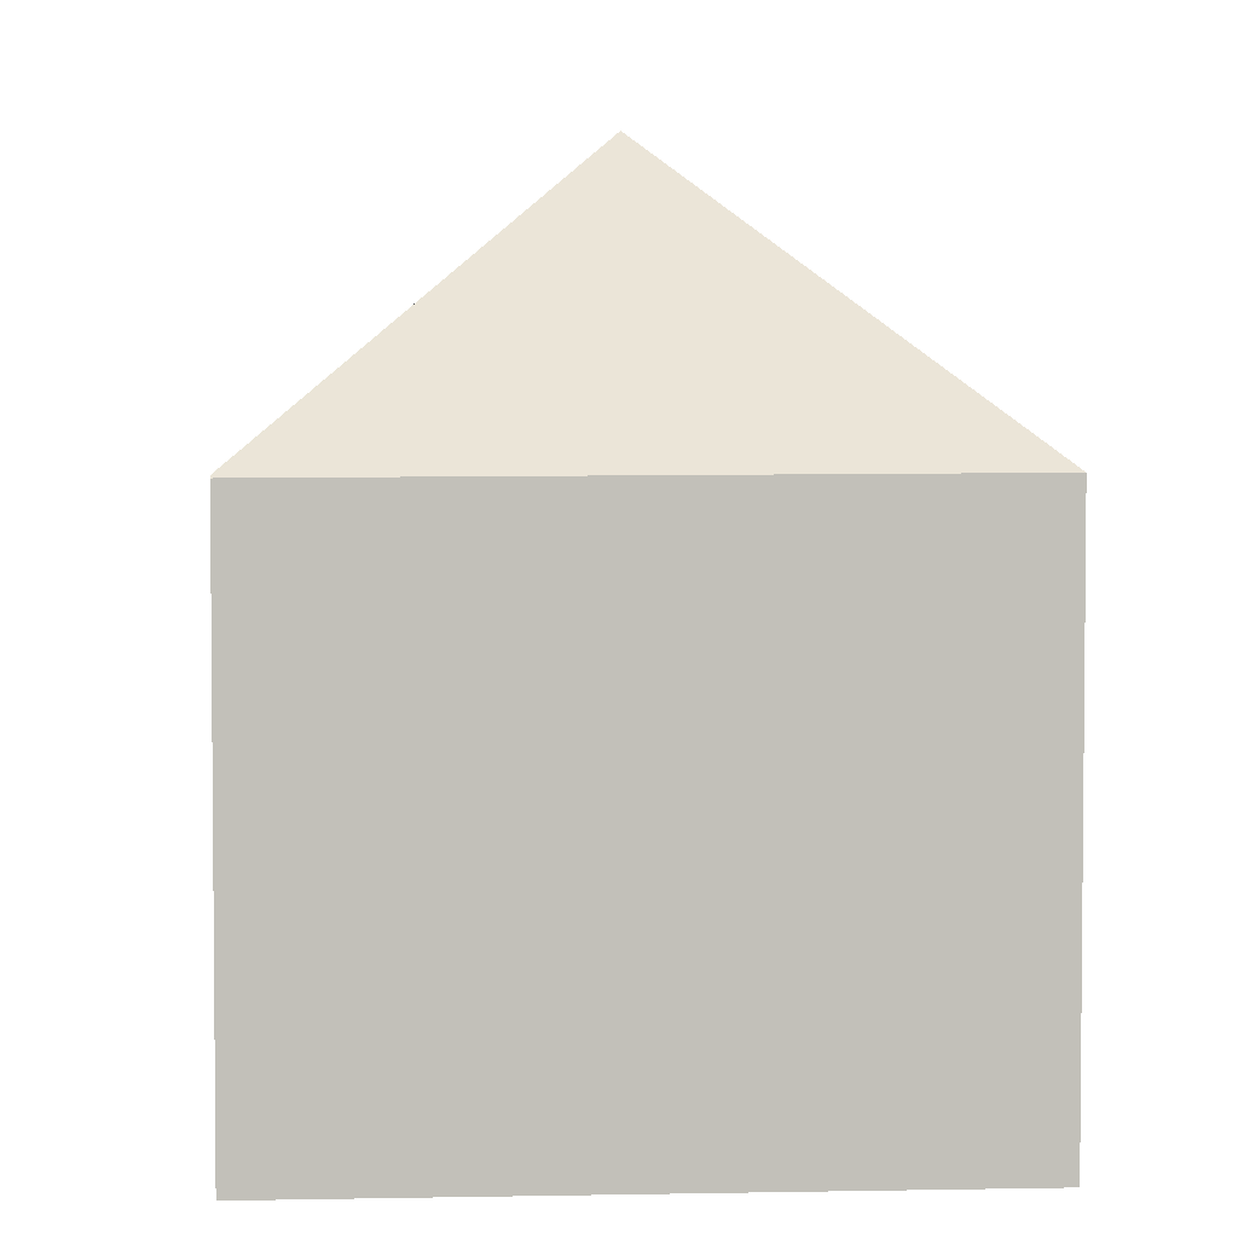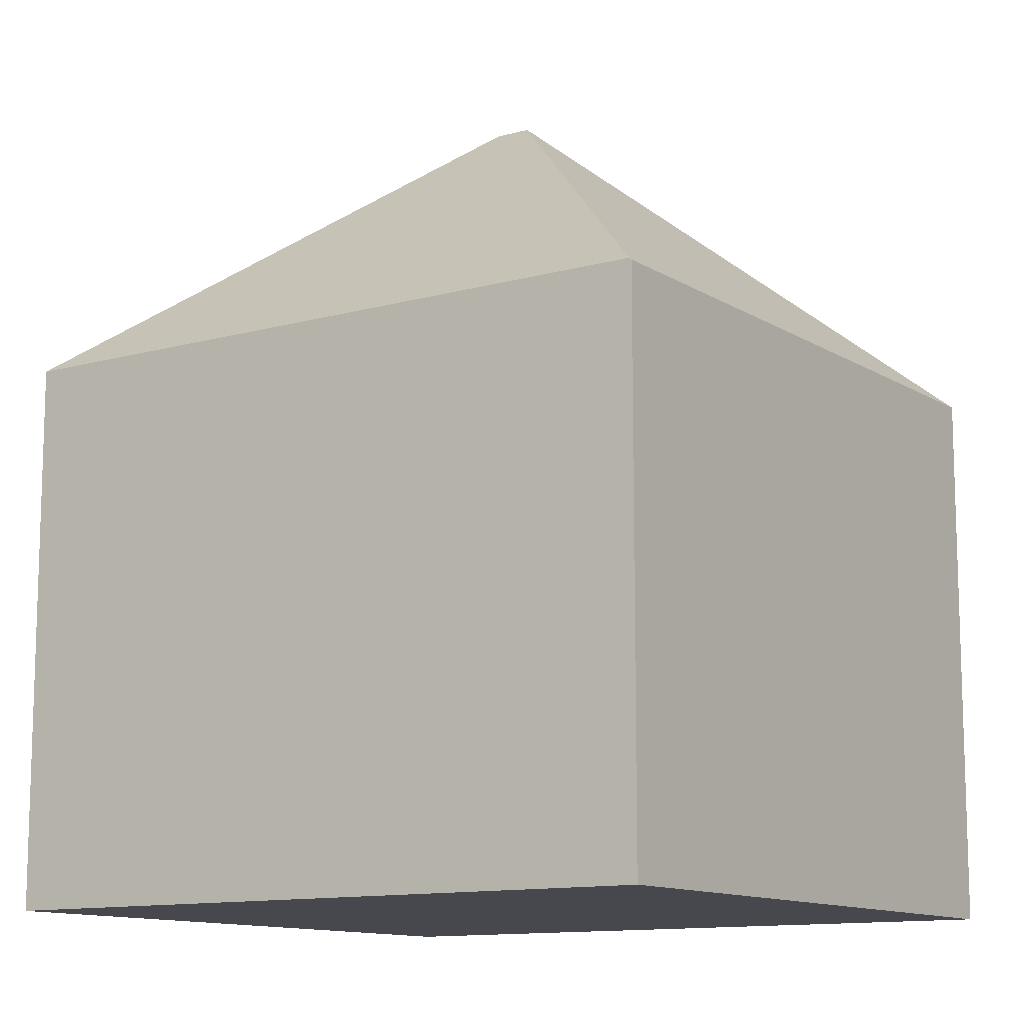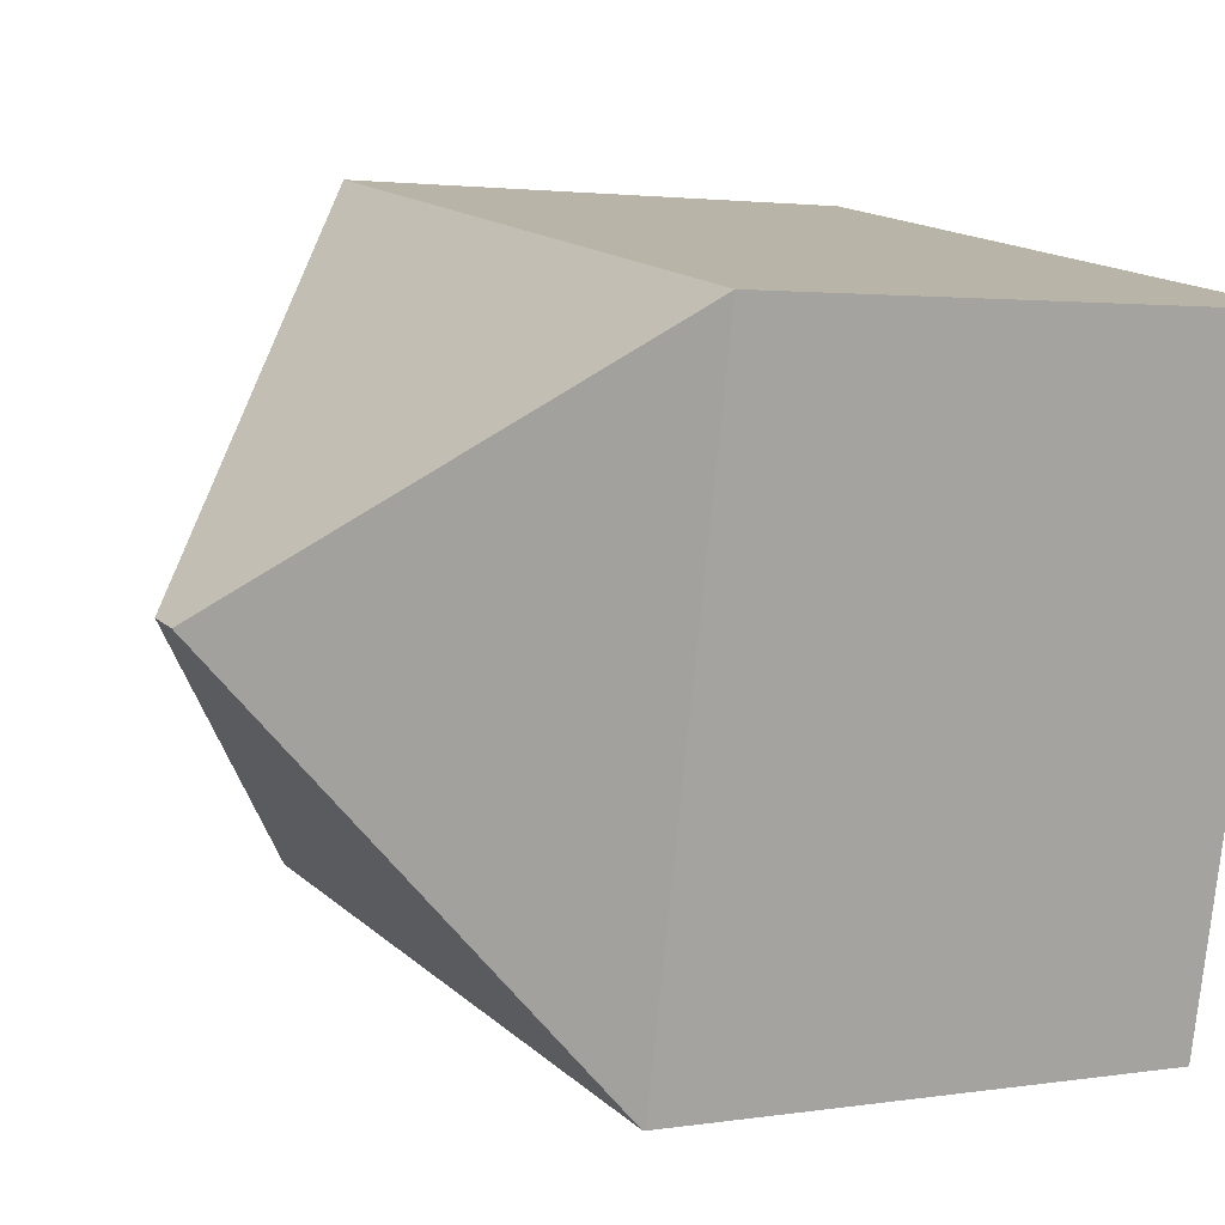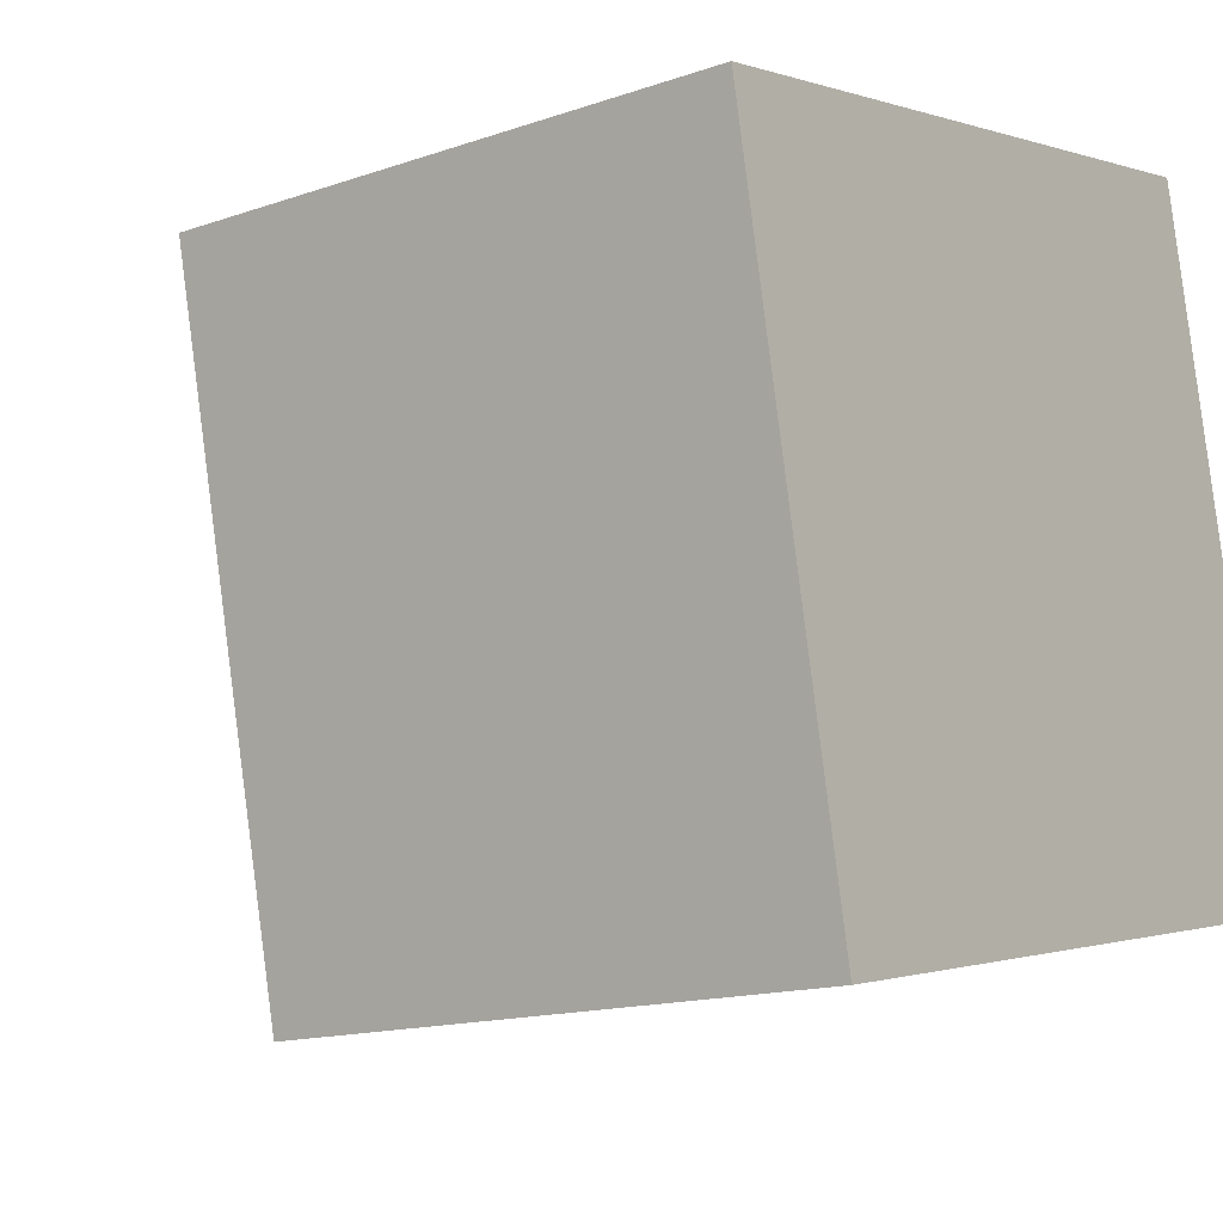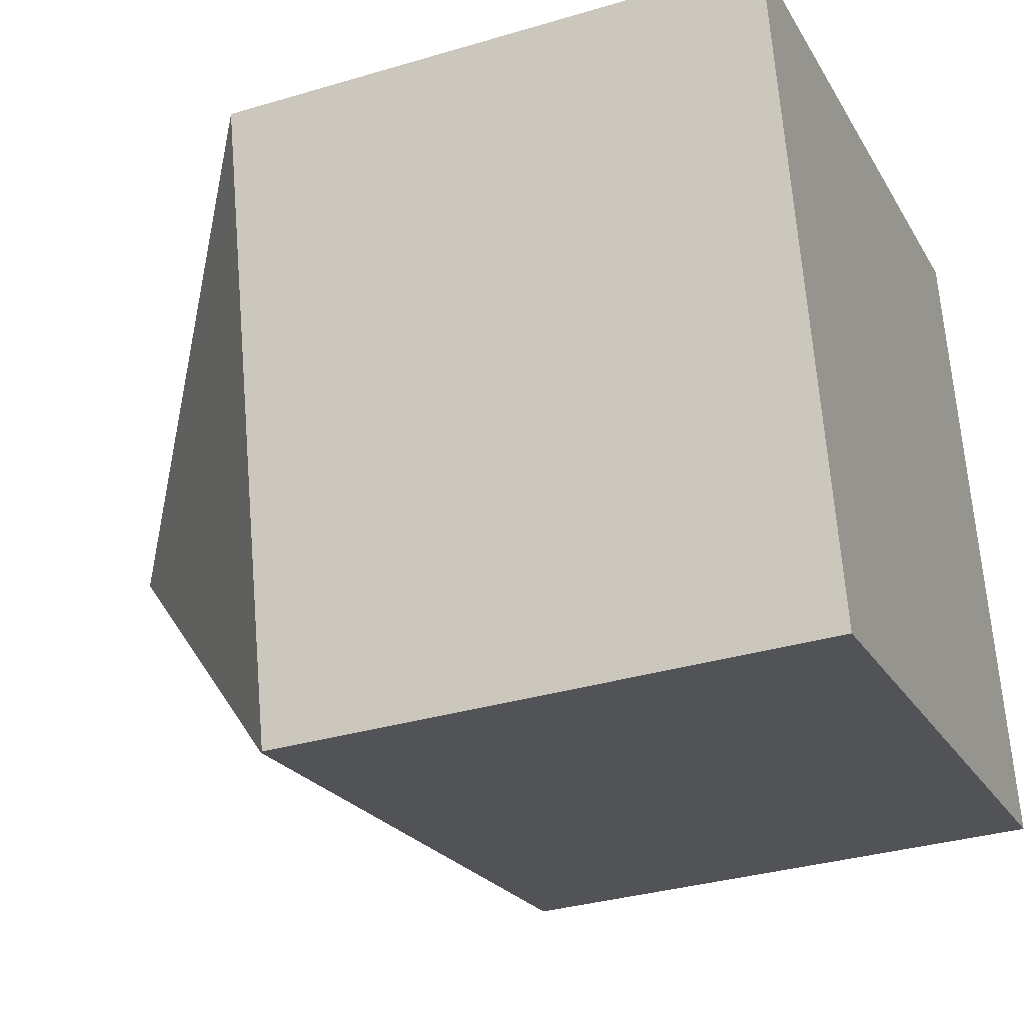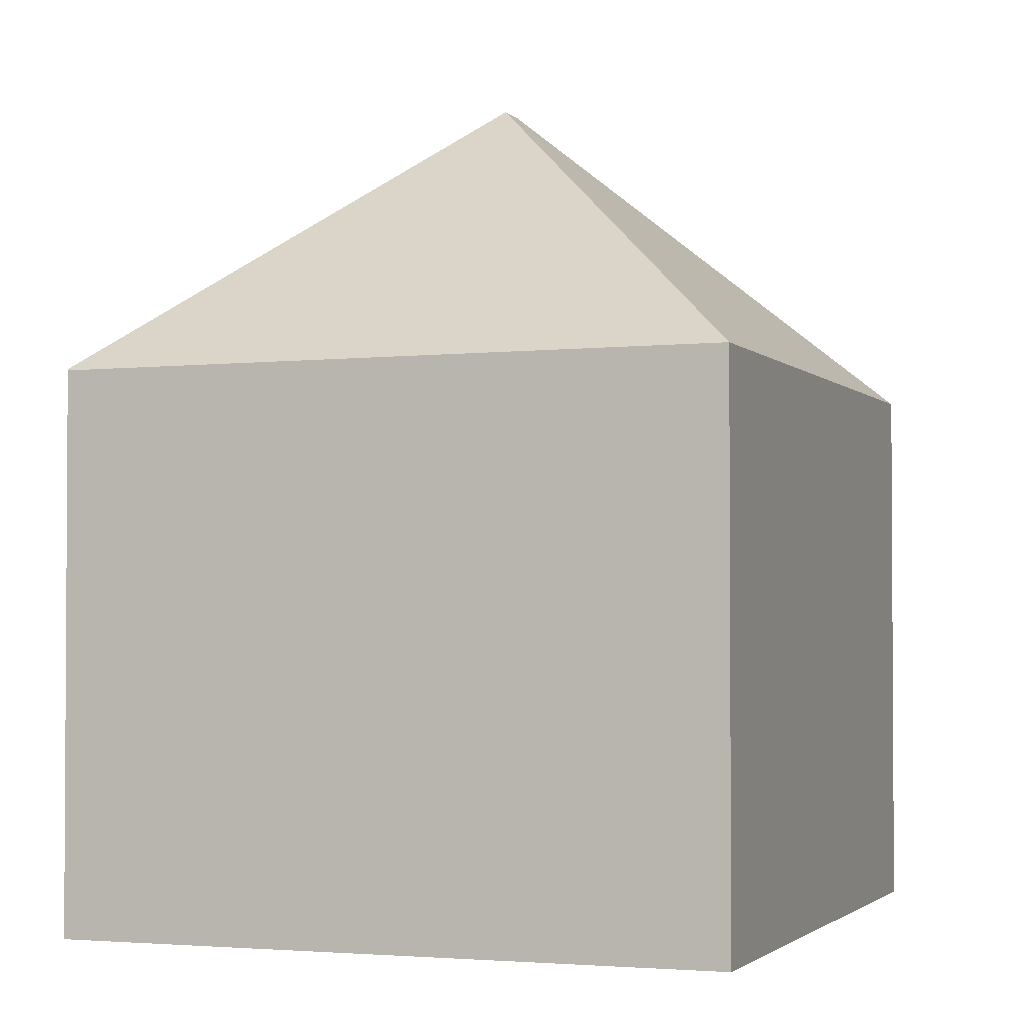
<metadata>
{"format":"obj","ext":"obj","renderer":"f3d","projection":"perspective","resolution":1024,"background":"white","views":[{"elev":3.6,"azim":-105.4,"up":"+Y"},{"elev":-11.9,"azim":-157.5,"up":"+Y"},{"elev":2.3,"azim":-119.8,"up":"+Z"},{"elev":-14.7,"azim":-53.0,"up":"+Z"},{"elev":-33.3,"azim":-67.7,"up":"+Z"},{"elev":-2.2,"azim":-81.5,"up":"+Y"}]}
</metadata>
<code>
v  5.658 12.03 -3.719
v  1.986 7.899 -9.31
v  1.95 7.868 -9.317
v  11.87 7.899 -7.35
v  6.18 12.03 -3.615
v  0 7.919 4.849e-16
v  9.85 7.887 1.989
v  0 0 0
v  1.95 5.705e-16 -9.317
v  9.85 -1.218e-16 1.989
v  11.87 4.501e-16 -7.35
v  1.986 5.701e-16 -9.31
g defaultobject
f 1 2 3
f 1 4 2
f 4 1 5
f 1 3 6
f 5 6 7
f 6 5 1
f 5 7 4
f 3 8 6
f 8 3 9
f 8 7 6
f 7 8 10
f 7 11 4
f 11 7 10
f 2 9 3
f 9 2 4
f 9 4 12
f 12 4 11
f 9 10 8
f 10 9 12
f 10 12 11

</code>
